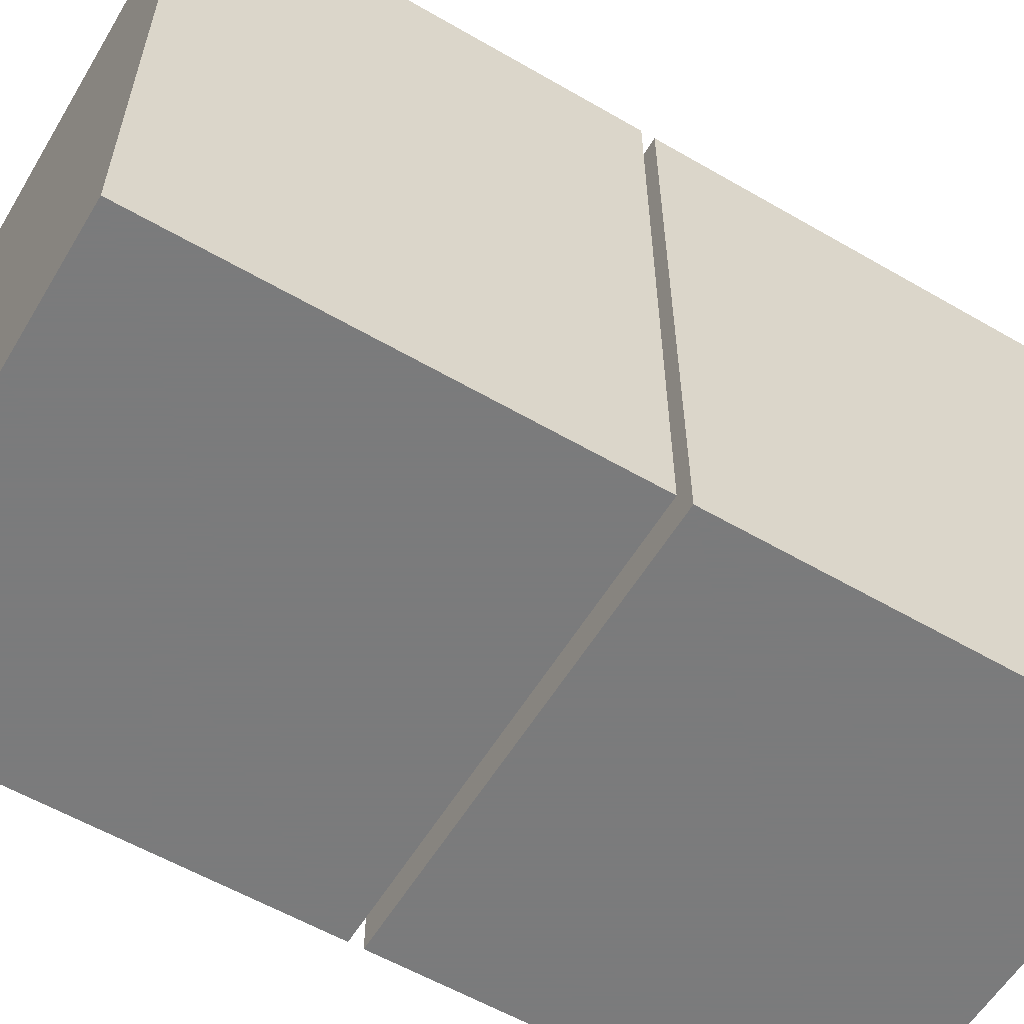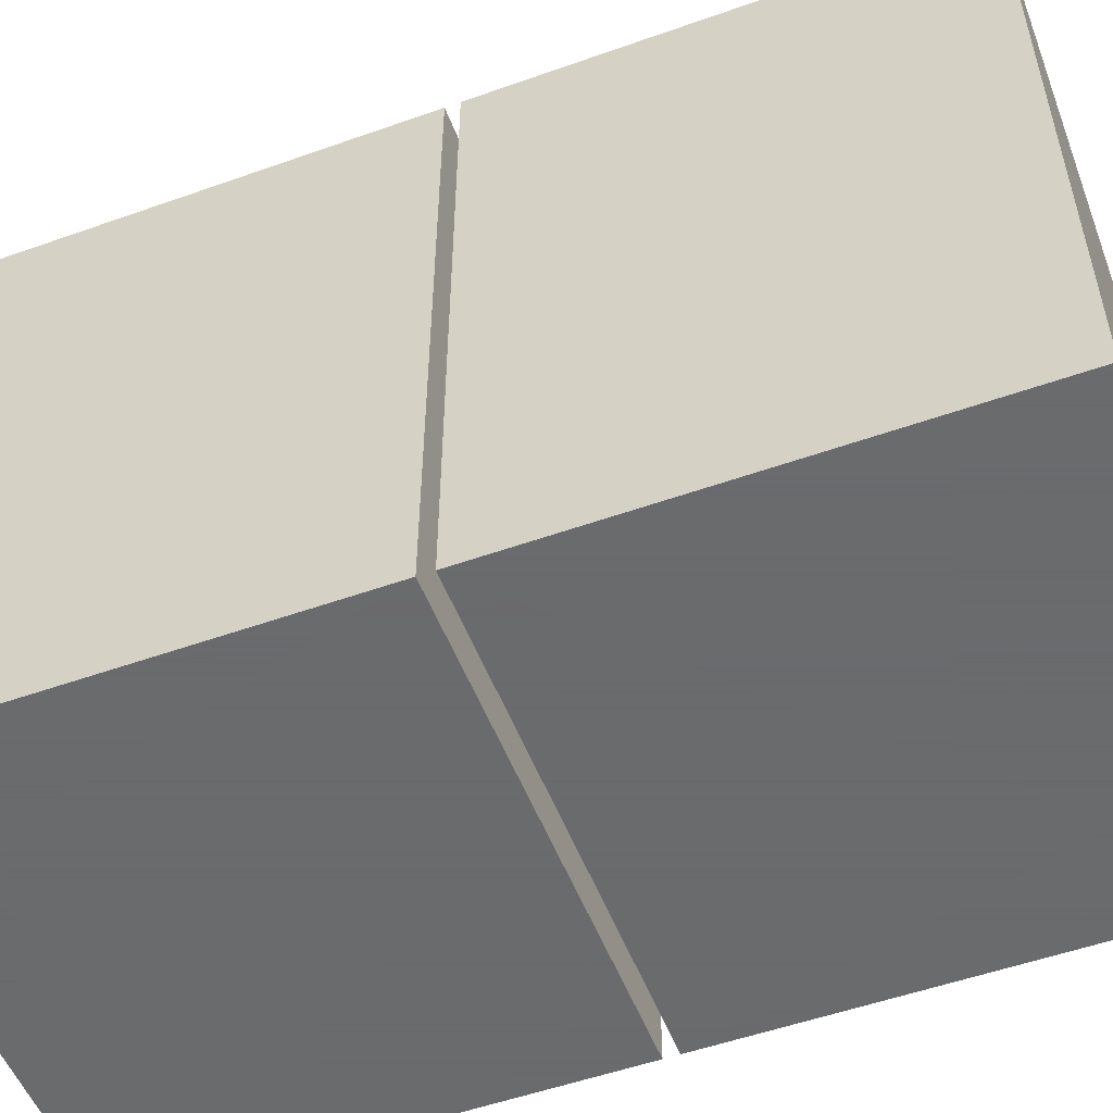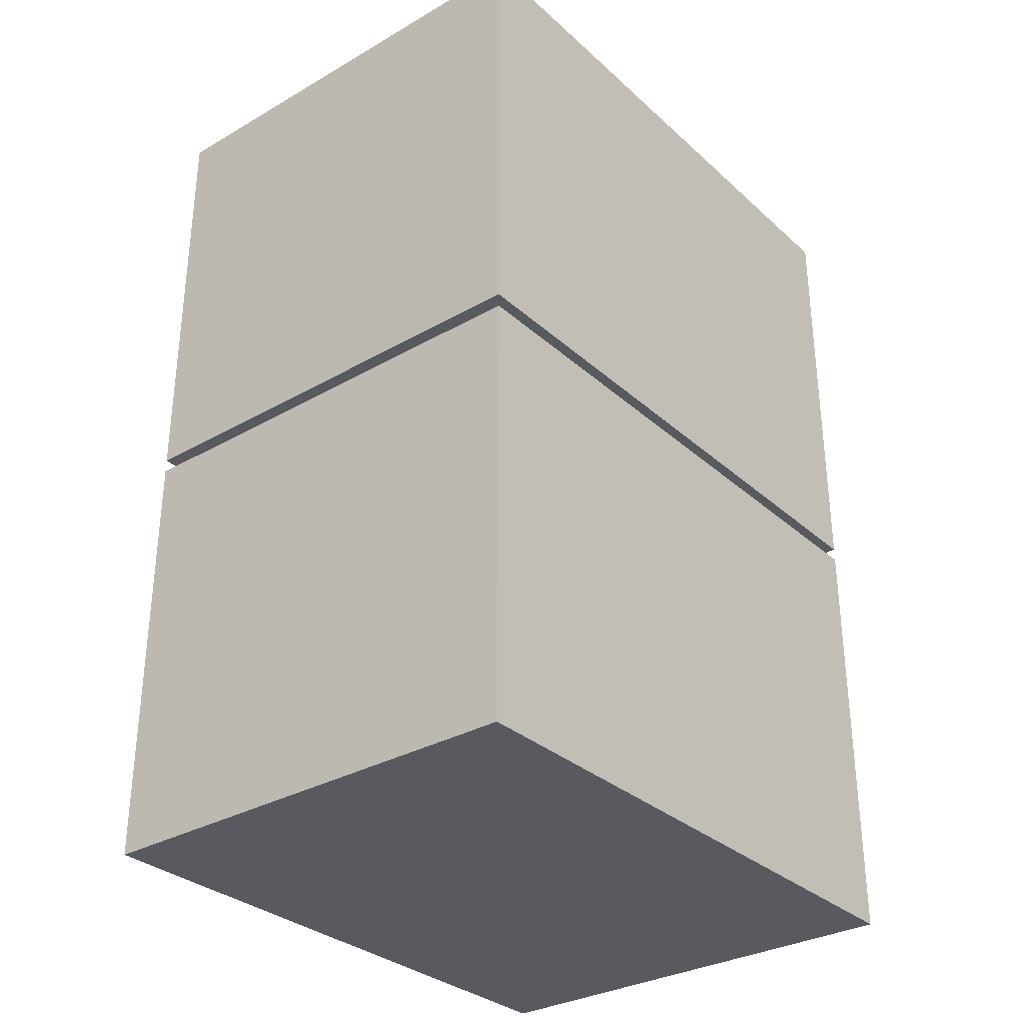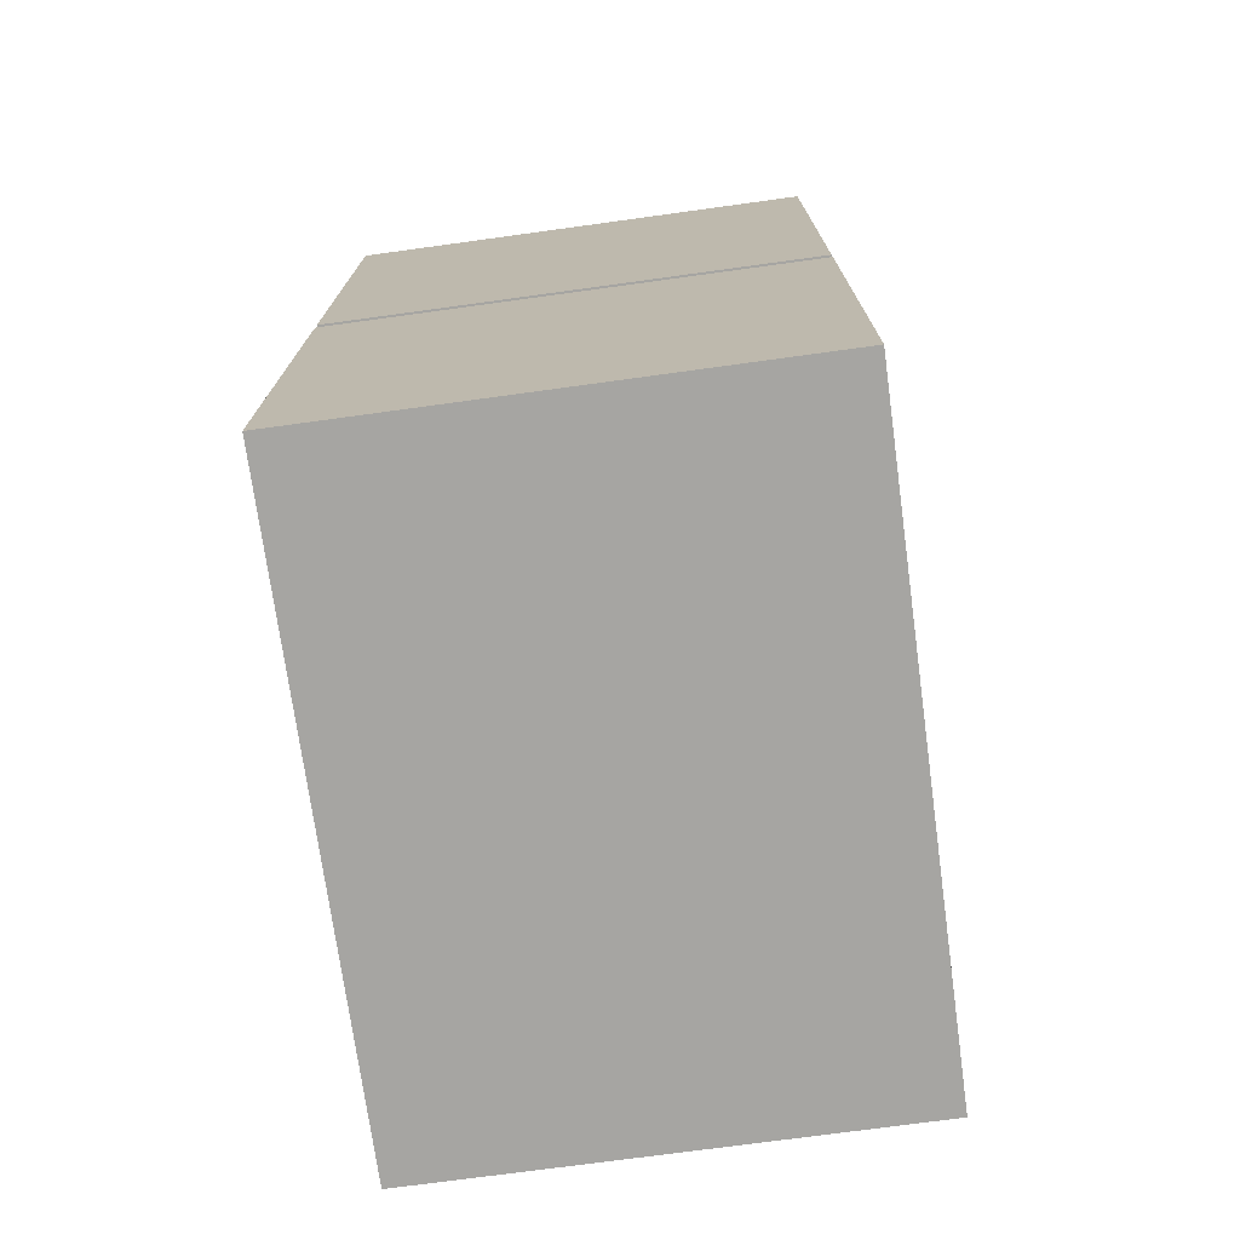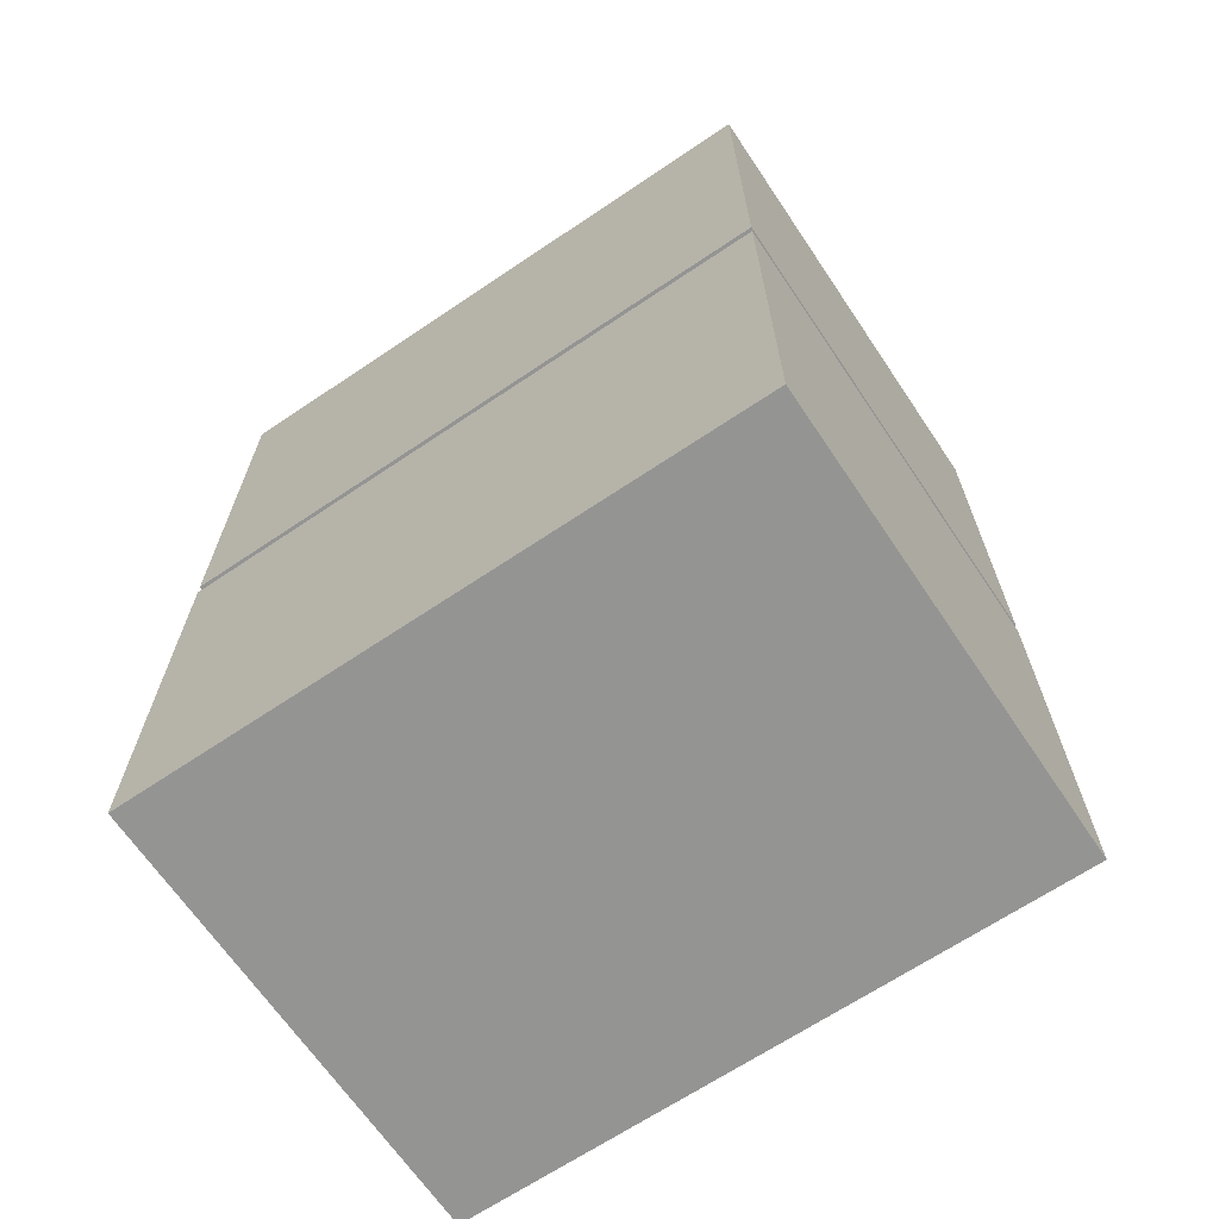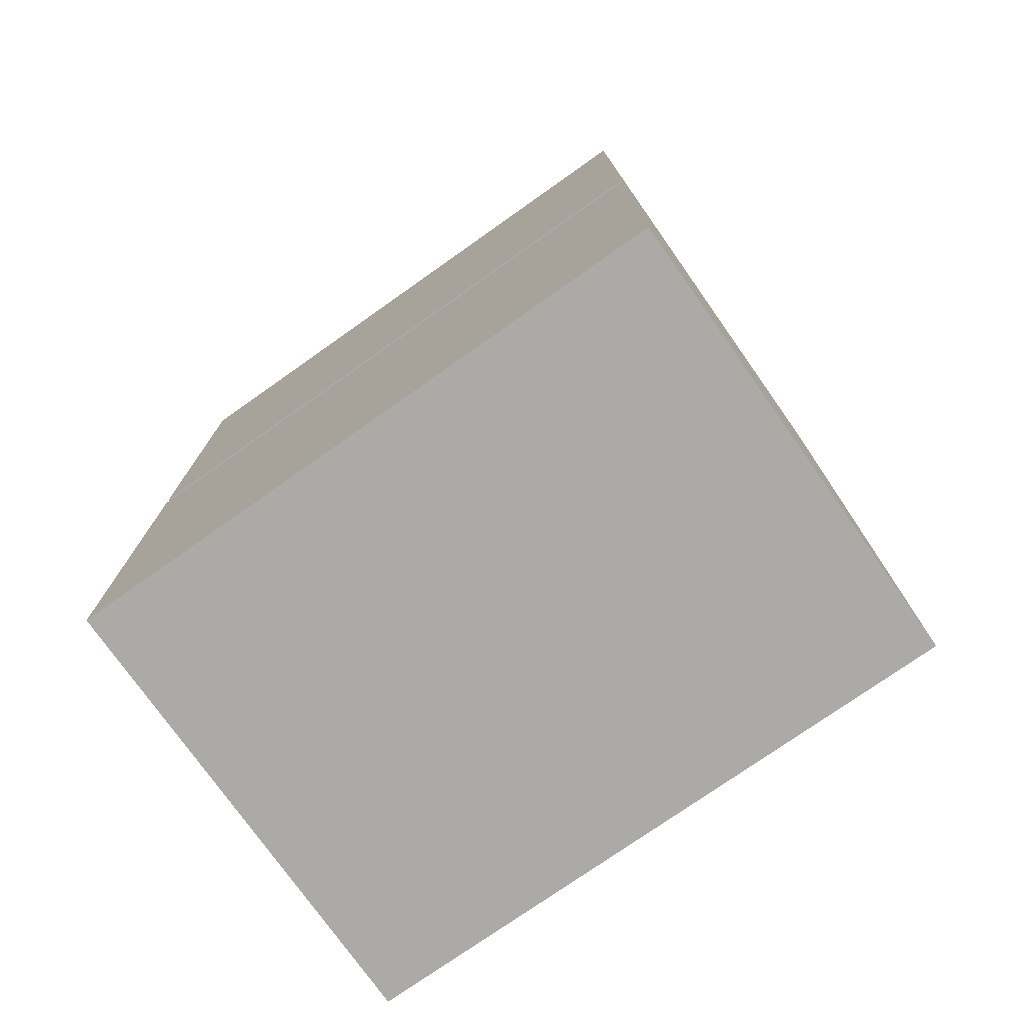
<metadata>
{"format":"obj","ext":"obj","renderer":"f3d","projection":"perspective","resolution":1024,"background":"white","views":[{"elev":-58.4,"azim":-120.9,"up":"+Y"},{"elev":-53.2,"azim":110.8,"up":"+Y"},{"elev":-31.9,"azim":-141.1,"up":"+Z"},{"elev":-73.6,"azim":-172.2,"up":"+Z"},{"elev":-67.0,"azim":-56.0,"up":"+Z"},{"elev":-75.8,"azim":-54.8,"up":"+Z"}]}
</metadata>
<code>
o mesh3.001_mesh3-geometry
v 0.198 0.2652 -0.3748
v 0.198 0.2499 0.3748
v 0.198 0.2499 -0.3748
v 0.198 0.2652 0.3748
v -0.198 0.2499 0.3748
v -0.198 0.2499 -0.3748
v -0.198 0.2652 0.3748
v -0.198 0.2652 -0.3748
f 1 2 3
f 2 1 4
f 3 5 2
f 6 1 3
f 1 7 4
f 7 2 4
f 5 3 6
f 2 7 5
f 1 6 8
f 7 1 8
f 7 6 5
f 6 7 8
f 3 2 1
f 4 1 2
f 2 5 3
f 3 1 6
f 4 7 1
f 4 2 7
f 6 3 5
f 5 7 2
f 8 6 1
f 8 1 7
f 5 6 7
f 8 7 6
o mesh2.001_mesh2-geometry
v 0.198 -0.2652 -0.005766
v -0.1903 -0.2652 -0.3748
v 0.198 -0.2652 -0.3748
v -0.1903 -0.2652 -0.005766
v 0.198 0.2499 -0.3748
v -0.1903 0.2499 -0.005766
v -0.1903 0.2499 -0.3748
v 0.198 0.2499 -0.005766
f 9 10 11
f 10 9 12
f 10 13 11
f 13 9 11
f 9 14 12
f 13 10 15
f 9 13 16
f 14 9 16
f 14 13 15
f 13 14 16
f 11 10 9
f 12 9 10
f 11 13 10
f 11 9 13
f 12 14 9
f 12 10 14
f 15 10 13
f 16 13 9
f 16 9 14
f 15 14 10
f 15 13 14
f 16 14 13
f 14 10 12
f 10 14 15
o mesh1.001_mesh1-geometry
v 0.198 -0.2652 0.3748
v -0.1903 0.2499 0.3748
v -0.1903 -0.2652 0.3748
v 0.198 0.2499 0.3748
v -0.1903 -0.2652 0.005766
v 0.198 0.2499 0.005766
v -0.1903 0.2499 0.005766
v 0.198 -0.2652 0.005766
f 17 18 19
f 18 17 20
f 21 17 19
f 17 22 20
f 22 18 20
f 17 21 24
f 22 17 24
f 18 22 23
f 22 21 23
f 21 22 24
f 19 18 17
f 20 17 18
f 19 21 18
f 19 17 21
f 20 22 17
f 20 18 22
f 23 18 21
f 24 21 17
f 24 17 22
f 23 22 18
f 23 21 22
f 24 22 21
f 18 21 19
f 21 18 23

</code>
